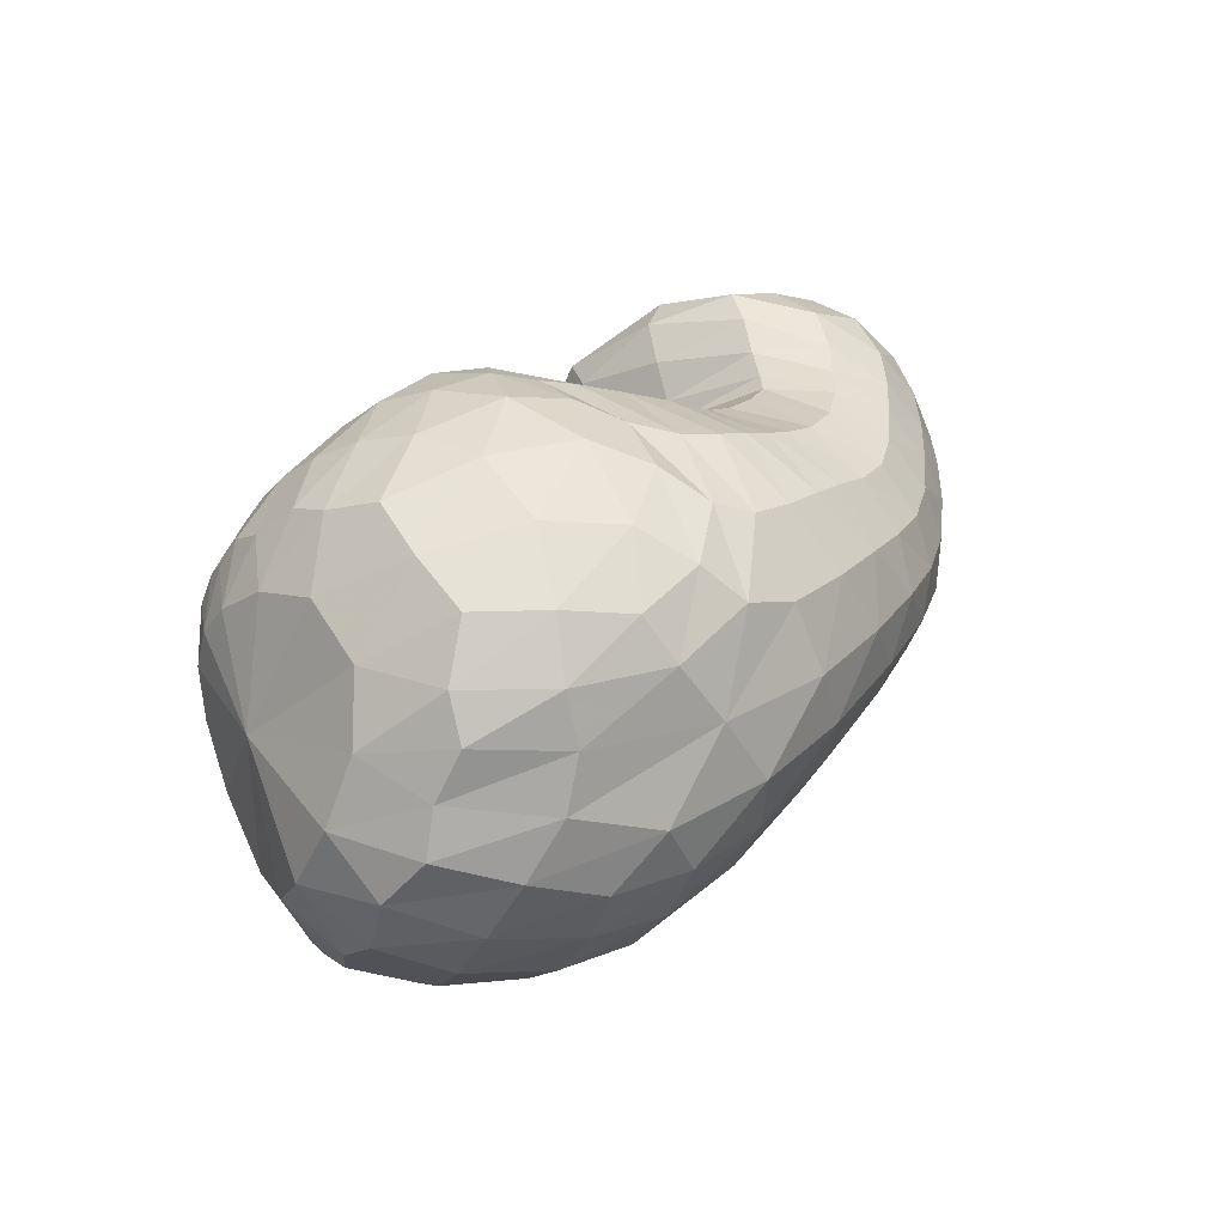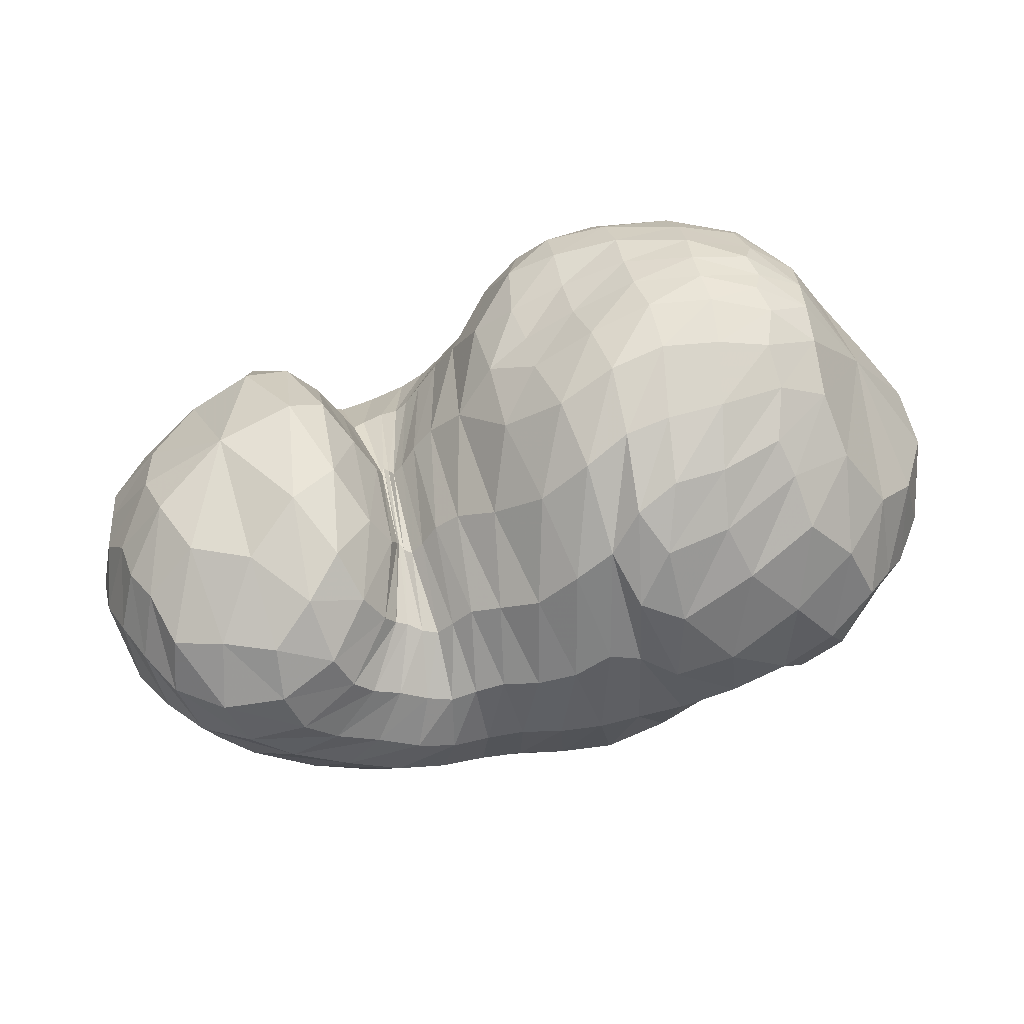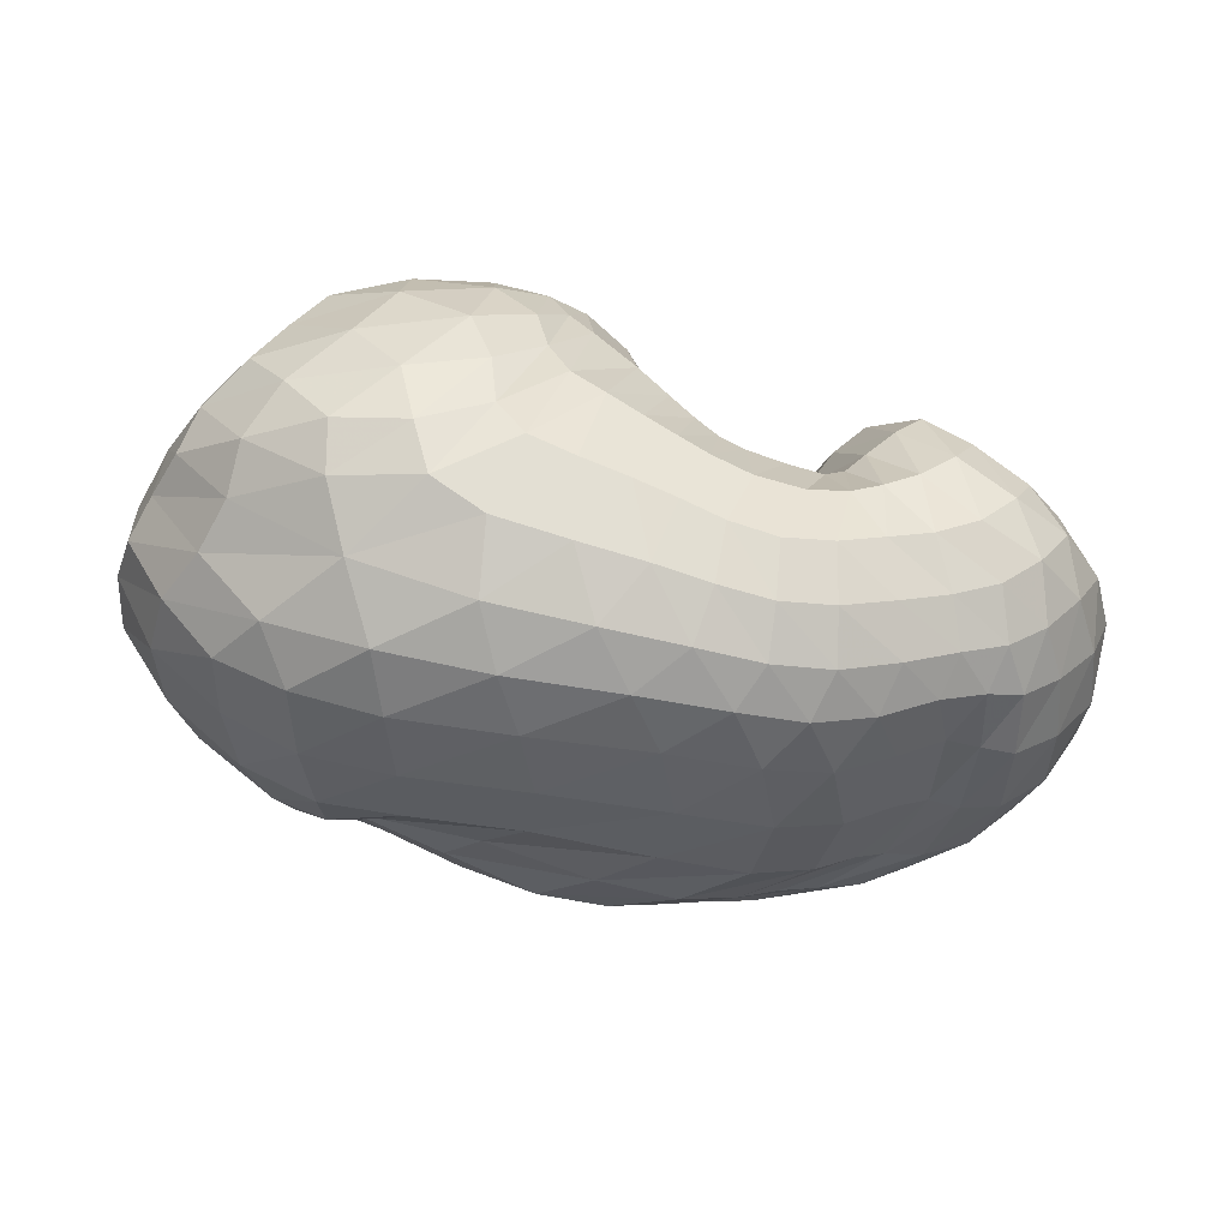
<metadata>
{"format":"obj","ext":"obj","renderer":"f3d","projection":"perspective","resolution":1024,"background":"white","views":[{"elev":28.3,"azim":-62.3,"up":"+Z"},{"elev":79.1,"azim":164.9,"up":"+Y"},{"elev":-73.9,"azim":-10.7,"up":"+Y"}]}
</metadata>
<code>
v 74.36 149.5 145.4
v 106.8 182 171.4
v 145.2 178.5 185
v 184 164.9 179
v 212.3 153.7 161.9
v 230 136.3 158.7
v 239.1 130.1 152.9
v 242 126.4 156.6
v 244.4 133.4 155.4
v 256.7 144.9 179.9
v 293.1 156.3 173.8
v 105 171.2 185.7
v 144.6 161 205.9
v 182.3 149.2 207.6
v 102.6 149.7 201
v 147.6 132.7 221.5
v 171.4 112.3 219.4
v 193.6 97.7 210.4
v 212.1 84.42 201.4
v 227.5 80.08 196
v 251.5 79.87 193.1
v 263 89.05 199
v 279.2 103.9 209.8
v 100.1 120.3 210.6
v 143.7 83.06 218.9
v 83.49 86.08 194.6
v 111 49.37 190
v 155.3 50.76 202.4
v 179.7 39.06 194.3
v 208.7 36.1 188.6
v 237.6 34.85 183.2
v 267.4 45.03 186.3
v 294.7 59.22 192.8
v 312.2 90.27 198.9
v 67.8 77.7 165
v 122.6 30.4 157.2
v 192.3 15.72 154.7
v 239.5 18 152.3
v 276.9 29.29 156.3
v 307.7 45.64 162.1
v 330.3 71.37 172.3
v 338.2 109.3 175.7
v 56.92 82.88 135.4
v 89.75 47.13 116.6
v 140.4 26.8 115.4
v 216.6 23.5 120.3
v 265.5 31.47 120.9
v 296.8 46.77 131.2
v 319.6 58.25 127.3
v 345.3 88.46 137.6
v 342 128.6 154.1
v 56.45 101 103.2
v 100.3 69.26 78.27
v 149.8 51.77 78.37
v 224.2 52.01 79.2
v 271.3 64.9 79.21
v 293.3 79.47 82.56
v 319.3 89.2 87.07
v 342.7 120.4 107.3
v 333.7 150.4 137.8
v 74.19 122.1 78.16
v 116.3 99.32 55.71
v 134.2 81.91 64.89
v 192.9 79.86 50.12
v 231.4 83.68 52.4
v 258.7 91.38 55.5
v 292.4 110.9 62.93
v 324.5 132 83.11
v 323.5 159.7 109.7
v 92.1 145.5 67.12
v 126.1 134.2 51.68
v 163.5 128.1 47.97
v 192 126.7 48.84
v 218.7 124.1 54.14
v 242.7 124 55.75
v 267.1 131.9 63.66
v 289.6 147.1 72.88
v 291 167.1 97.46
v 111 176.5 89.97
v 159.3 171.6 71.9
v 115.6 187.9 118.4
v 152.5 193.3 112.5
v 177.1 181.7 97.5
v 203.7 167.4 90.14
v 225.7 154.1 95.05
v 238.4 144 92.53
v 247.5 145.7 97.76
v 254.1 153.4 100.6
v 263.6 170.9 122.9
v 110 189.3 149.7
v 143.9 192.7 157.4
v 180.5 188 148.7
v 91.08 174 162.8
v 89.3 165.9 172.6
v 86.81 151.2 182.8
v 82.46 131.5 187.9
v 72.28 111.9 178
v 61.51 106.7 158.8
v 54.36 111.7 137.9
v 55.82 123.3 116.9
v 67.2 137.1 100.6
v 80.85 153.5 95.79
v 92.25 171.8 110.7
v 94.91 179 131
v 92.87 178.6 149.7
v 123.7 181.8 180.2
v 103.7 176.4 177
v 105 185.1 161.8
v 123.5 187.8 169.9
v 166.9 172.1 182
v 123.4 175.2 189.1
v 145.4 169.5 195.2
v 143.6 187.3 173.6
v 164.2 184.7 170.2
v 198.4 162 172.7
v 167 163.4 194.3
v 185.7 158.6 191.5
v 184.5 175.4 166.2
v 222.8 141.8 161.9
v 199.1 147.9 190.9
v 207.5 129.8 191.6
v 210 167.2 123.4
v 221.9 156.9 127.4
v 199.1 173 149.8
v 235.5 132.5 154.6
v 214.9 117.3 190.2
v 222.3 112.7 185.8
v 230 150.7 126.6
v 235.7 145.3 123.4
v 240.5 127.8 155.1
v 228.3 109.8 181.7
v 232.5 107.3 180.4
v 239.9 142.2 121.7
v 242.4 141.3 123.7
v 243 128 154.5
v 238 105 181.1
v 245 104.5 180
v 243.4 140.7 126.6
v 243.9 141.9 126.5
v 249.6 140.9 165.3
v 248.7 106.9 178.5
v 251.5 112.2 182.4
v 245.7 147.6 126.4
v 250.9 156.7 133.5
v 267.5 154.8 179.8
v 257.5 119 191.9
v 266.5 126.6 200
v 258.1 162.4 152.6
v 280.7 129.7 201.2
v 302.4 119.8 196.9
v 319.3 129.9 182.2
v 322.6 143.9 168.8
v 318.1 157.9 156.4
v 310.4 165.6 138.3
v 291.5 170.5 129.2
v 273.1 171.2 144.9
v 122.1 167 197.9
v 100.9 161.4 191.1
v 166.3 156.7 207.6
v 121.6 155.4 206.6
v 145.7 149.4 215.3
v 165.7 144.3 217.4
v 177 132.2 217.4
v 190.7 128.4 209.7
v 122.6 141.4 214.2
v 99.2 137.4 204.6
v 164.7 124.5 221.8
v 123.5 123.7 219.6
v 148.6 109.9 223.8
v 179.4 104.9 216.8
v 162 96.63 220.6
v 166.7 82.28 214.7
v 203.7 87.76 205.9
v 174 69.87 211
v 184.9 62.97 208.1
v 219.4 82.23 198
v 196 59.64 204.5
v 206.2 57.75 201
v 239.8 78.66 194.3
v 216.2 55.89 197.7
v 228.9 54.05 194.7
v 257.3 83.66 194.3
v 244.2 54.65 193.2
v 256.7 58.51 194.2
v 271.1 95.87 205.9
v 266.1 63.54 196.6
v 276.6 69.3 200.3
v 287 78.47 205.5
v 294.5 96.45 206.3
v 121.6 101.8 218.8
v 91.45 104.4 202.6
v 111.5 80.05 209.5
v 127.6 60.57 205.6
v 151.8 65.79 211.5
v 95.99 65.86 194.3
v 71.99 83.77 178.4
v 134.2 44.29 195
v 87.44 58.66 177.5
v 113.5 39.67 176.1
v 164.8 42.47 197.1
v 141.1 33.2 183.2
v 195 37.2 191.5
v 158.3 27 176.9
v 182.2 23.51 174.9
v 222.3 34.66 185.2
v 203.5 22.37 172.9
v 221.5 22.39 170.4
v 253.4 38.96 184.1
v 238.7 23.41 168.5
v 256 27.54 169.3
v 281.3 51.07 188.7
v 272.6 34.44 171.9
v 288.3 41.87 174.5
v 305.6 72.48 198
v 302.7 50.33 178
v 314.8 62.43 183.9
v 324 78.92 188.6
v 325.2 102.8 188.8
v 86.48 54.31 160.9
v 61.86 83.05 150
v 160.4 18.79 155.2
v 80.75 55.19 143.8
v 102.2 36.36 133.1
v 133.9 22.59 135.2
v 218.5 15.91 153.8
v 168.7 17.37 135.9
v 204.9 16.07 137.5
v 258.7 22.35 152.8
v 233.3 17.58 137.4
v 254.5 21.45 137
v 293.3 37.37 159.9
v 273.3 27.73 140.2
v 290.2 35.61 145.8
v 319.6 56.41 166.3
v 304.4 42.88 147.8
v 316.2 50.23 147.3
v 338.4 89.61 175.3
v 328 61.96 150.6
v 339.9 78.57 155.7
v 346.3 98.17 159.9
v 339.3 120.9 165.8
v 71.55 62.45 126.3
v 53.51 95.09 120.6
v 112.6 33.95 115.5
v 69.17 73.06 107.5
v 93.51 55.45 98.19
v 177.8 23.51 118
v 117.9 44.17 94.11
v 146.6 37.75 95.21
v 245 26.17 120
v 185.5 35.29 98.22
v 225.1 36.56 99.15
v 282.8 39.03 126.5
v 253.8 40.9 98.51
v 273.9 48.01 100.8
v 308.1 52.2 129.2
v 288.9 56.63 105.7
v 299.4 64.06 107
v 333.3 70.56 131.1
v 309.6 68.14 104.7
v 322.6 73.6 105.6
v 348.9 109.2 145.5
v 336.8 86.47 111.8
v 346.8 104.9 121.3
v 347.5 124.4 133.7
v 335.6 142.9 149.3
v 74.19 85.26 88.76
v 63.15 114.5 91.95
v 124.4 58.39 75.32
v 84.04 98.38 73.57
v 110.1 84.19 63.96
v 185.7 49.82 81.02
v 127.4 73.37 64.56
v 143.1 66.23 70.54
v 252.2 57.45 77.27
v 173.5 63.89 70.17
v 208.6 65.61 63.51
v 283.7 73.11 81.99
v 234.5 69.59 60.54
v 252.2 74.73 62.41
v 305.1 82.42 83.17
v 264.6 80.65 64.45
v 276.4 85.07 65.75
v 333.3 103.6 95.28
v 290.7 89.93 67.8
v 306.7 100.7 72.68
v 342.4 136.6 123.4
v 322.8 114.5 81.66
v 334.6 127.7 94.77
v 336.6 142.2 110.8
v 328.2 156.8 127.8
v 95.36 111.6 62.53
v 82.39 134.9 73.45
v 123 88.78 60.55
v 103 125.4 55.43
v 117.5 115.4 51.9
v 163.3 79.56 58.13
v 125.6 107.1 54.89
v 143.7 102.6 52.87
v 214.7 81.24 49.61
v 169 101.2 46.02
v 189.4 100.6 43.3
v 244.9 87.21 54.36
v 206.1 100.5 45.66
v 221 101.3 48.99
v 274.8 99.51 57.65
v 234.2 103 50.7
v 248.2 106.7 51.4
v 310.7 121 71.81
v 263.4 113.7 53.92
v 279.6 121.3 59.61
v 328.6 146.9 96.38
v 296.6 128.8 66.71
v 309.1 139.3 74.49
v 313.4 152.9 85.47
v 307.7 164.4 104.6
v 108.8 141.6 56.72
v 98.53 162.2 79.74
v 144.4 128.9 48.99
v 120.6 160.2 66.57
v 145.1 154 57.43
v 178.8 128.2 48.44
v 164.5 152.6 56.8
v 175.3 156 64.81
v 205.8 125 50.87
v 184.9 156 68.15
v 197.3 151.7 65.6
v 230.8 123.4 55.35
v 209.9 147.5 66.66
v 221.2 144.1 69.74
v 254.5 127.1 58.65
v 231 140.3 70.1
v 239.4 137.4 69.92
v 280.1 138.3 67.93
v 247.4 138 72.5
v 255.9 141.4 76.24
v 293.2 157.9 82.36
v 264.1 146 78.65
v 269.8 152.4 81.89
v 273.9 162.2 89.78
v 276.2 171.7 109.6
v 134.4 174.9 79.56
v 112.9 183.3 106.5
v 139 184.4 95.1
v 159.9 185.8 92.23
v 172.2 175.5 79.6
v 135.8 191 113.1
v 109.9 188.5 135.1
v 166.2 190.4 106.8
v 130.9 193.7 133.6
v 148.8 194.5 133.7
v 189.9 176.2 93.41
v 163.3 193.7 132.1
v 178.1 191 125.9
v 216.1 159.7 92.96
v 194.4 181.6 121
v 232.7 148.2 93.62
v 243.3 144 94.62
v 251 148 99.1
v 259.3 163.5 107
v 125.9 192.2 154.3
v 161.8 192.9 154.6
g foo
f 93 1 94
f 94 12 107
f 107 2 93
f 93 94 107
f 106 2 107
f 107 12 111
f 111 3 106
f 106 107 111
f 12 157 111
f 13 112 157
f 3 111 112
f 112 111 157
f 110 3 112
f 112 13 116
f 116 4 110
f 110 112 116
f 13 159 116
f 14 117 159
f 4 116 117
f 117 116 159
f 115 4 117
f 117 14 120
f 120 5 115
f 115 117 120
f 5 120 121
f 14 164 120
f 18 121 164
f 121 120 164
f 14 163 164
f 17 170 163
f 18 164 170
f 164 163 170
f 119 5 121
f 121 18 126
f 126 6 119
f 119 121 126
f 18 173 126
f 19 127 173
f 6 126 127
f 127 126 173
f 125 6 127
f 127 19 131
f 131 7 125
f 125 127 131
f 19 176 131
f 20 132 176
f 7 131 132
f 132 131 176
f 130 7 132
f 132 20 136
f 136 8 130
f 130 132 136
f 20 179 136
f 21 137 179
f 8 136 137
f 137 136 179
f 135 8 137
f 137 21 141
f 141 9 135
f 135 137 141
f 21 182 141
f 22 142 182
f 9 141 142
f 142 141 182
f 140 9 142
f 142 22 146
f 146 10 140
f 140 142 146
f 22 185 146
f 23 147 185
f 10 146 147
f 147 146 185
f 145 10 147
f 147 23 149
f 149 11 145
f 145 147 149
f 94 1 95
f 95 15 158
f 158 12 94
f 94 95 158
f 157 12 158
f 158 15 160
f 160 13 157
f 157 158 160
f 15 165 160
f 16 161 165
f 13 160 161
f 161 160 165
f 159 13 161
f 161 16 162
f 162 14 159
f 159 161 162
f 16 167 162
f 17 163 167
f 14 162 163
f 163 162 167
f 95 1 96
f 96 24 166
f 166 15 95
f 95 96 166
f 165 15 166
f 166 24 168
f 168 16 165
f 165 166 168
f 24 190 168
f 25 169 190
f 16 168 169
f 169 168 190
f 167 16 169
f 169 25 171
f 171 17 167
f 167 169 171
f 17 171 172
f 25 194 171
f 28 172 194
f 172 171 194
f 25 193 194
f 27 197 193
f 28 194 197
f 194 193 197
f 170 17 172
f 172 28 174
f 174 18 170
f 170 172 174
f 28 200 174
f 29 175 200
f 18 174 175
f 175 174 200
f 173 18 175
f 175 29 177
f 177 19 173
f 173 175 177
f 29 202 177
f 30 178 202
f 19 177 178
f 178 177 202
f 176 19 178
f 178 30 180
f 180 20 176
f 176 178 180
f 30 205 180
f 31 181 205
f 20 180 181
f 181 180 205
f 179 20 181
f 181 31 183
f 183 21 179
f 179 181 183
f 31 208 183
f 32 184 208
f 21 183 184
f 184 183 208
f 182 21 184
f 184 32 186
f 186 22 182
f 182 184 186
f 32 211 186
f 33 187 211
f 22 186 187
f 187 186 211
f 185 22 187
f 187 33 188
f 188 23 185
f 185 187 188
f 33 214 188
f 34 189 214
f 23 188 189
f 189 188 214
f 23 189 149
f 34 150 189
f 11 149 150
f 150 149 189
f 96 1 97
f 97 26 191
f 191 24 96
f 96 97 191
f 190 24 191
f 191 26 192
f 192 25 190
f 190 191 192
f 26 195 192
f 27 193 195
f 25 192 193
f 193 192 195
f 97 1 98
f 98 35 196
f 196 26 97
f 97 98 196
f 195 26 196
f 196 35 198
f 198 27 195
f 195 196 198
f 35 219 198
f 36 199 219
f 27 198 199
f 199 198 219
f 197 27 199
f 199 36 201
f 201 28 197
f 197 199 201
f 200 28 201
f 201 36 203
f 203 29 200
f 200 201 203
f 36 221 203
f 37 204 221
f 29 203 204
f 204 203 221
f 202 29 204
f 204 37 206
f 206 30 202
f 202 204 206
f 37 225 206
f 38 207 225
f 30 206 207
f 207 206 225
f 205 30 207
f 207 38 209
f 209 31 205
f 205 207 209
f 38 228 209
f 39 210 228
f 31 209 210
f 210 209 228
f 208 31 210
f 210 39 212
f 212 32 208
f 208 210 212
f 39 231 212
f 40 213 231
f 32 212 213
f 213 212 231
f 211 32 213
f 213 40 215
f 215 33 211
f 211 213 215
f 40 234 215
f 41 216 234
f 33 215 216
f 216 215 234
f 214 33 216
f 216 41 217
f 217 34 214
f 214 216 217
f 41 237 217
f 42 218 237
f 34 217 218
f 218 217 237
f 34 218 150
f 42 151 218
f 11 150 151
f 151 150 218
f 98 1 99
f 99 43 220
f 220 35 98
f 98 99 220
f 219 35 220
f 220 43 222
f 222 36 219
f 219 220 222
f 43 242 222
f 44 223 242
f 36 222 223
f 223 222 242
f 44 244 223
f 45 224 244
f 36 223 224
f 224 223 244
f 221 36 224
f 224 45 226
f 226 37 221
f 221 224 226
f 45 247 226
f 46 227 247
f 37 226 227
f 227 226 247
f 225 37 227
f 227 46 229
f 229 38 225
f 225 227 229
f 46 250 229
f 47 230 250
f 38 229 230
f 230 229 250
f 228 38 230
f 230 47 232
f 232 39 228
f 228 230 232
f 47 253 232
f 48 233 253
f 39 232 233
f 233 232 253
f 231 39 233
f 233 48 235
f 235 40 231
f 231 233 235
f 48 256 235
f 49 236 256
f 40 235 236
f 236 235 256
f 234 40 236
f 236 49 238
f 238 41 234
f 234 236 238
f 49 259 238
f 50 239 259
f 41 238 239
f 239 238 259
f 237 41 239
f 239 50 240
f 240 42 237
f 237 239 240
f 50 262 240
f 51 241 262
f 42 240 241
f 241 240 262
f 42 241 151
f 51 152 241
f 11 151 152
f 152 151 241
f 99 1 100
f 100 52 243
f 243 43 99
f 99 100 243
f 242 43 243
f 243 52 245
f 245 44 242
f 242 243 245
f 52 267 245
f 53 246 267
f 44 245 246
f 246 245 267
f 244 44 246
f 246 53 248
f 248 45 244
f 244 246 248
f 53 269 248
f 54 249 269
f 45 248 249
f 249 248 269
f 247 45 249
f 249 54 251
f 251 46 247
f 247 249 251
f 54 272 251
f 55 252 272
f 46 251 252
f 252 251 272
f 250 46 252
f 252 55 254
f 254 47 250
f 250 252 254
f 55 275 254
f 56 255 275
f 47 254 255
f 255 254 275
f 253 47 255
f 255 56 257
f 257 48 253
f 253 255 257
f 56 278 257
f 57 258 278
f 48 257 258
f 258 257 278
f 256 48 258
f 258 57 260
f 260 49 256
f 256 258 260
f 57 281 260
f 58 261 281
f 49 260 261
f 261 260 281
f 259 49 261
f 261 58 263
f 263 50 259
f 259 261 263
f 58 284 263
f 59 264 284
f 50 263 264
f 264 263 284
f 262 50 264
f 264 59 265
f 265 51 262
f 262 264 265
f 59 287 265
f 60 266 287
f 51 265 266
f 266 265 287
f 51 266 152
f 60 153 266
f 11 152 153
f 153 152 266
f 100 1 101
f 101 61 268
f 268 52 100
f 100 101 268
f 267 52 268
f 268 61 270
f 270 53 267
f 267 268 270
f 61 292 270
f 62 271 292
f 53 270 271
f 271 270 292
f 269 53 271
f 271 62 273
f 273 54 269
f 269 271 273
f 62 294 273
f 63 274 294
f 54 273 274
f 274 273 294
f 272 54 274
f 274 63 276
f 276 55 272
f 272 274 276
f 63 297 276
f 64 277 297
f 55 276 277
f 277 276 297
f 275 55 277
f 277 64 279
f 279 56 275
f 275 277 279
f 64 300 279
f 65 280 300
f 56 279 280
f 280 279 300
f 278 56 280
f 280 65 282
f 282 57 278
f 278 280 282
f 65 303 282
f 66 283 303
f 57 282 283
f 283 282 303
f 281 57 283
f 283 66 285
f 285 58 281
f 281 283 285
f 66 306 285
f 67 286 306
f 58 285 286
f 286 285 306
f 284 58 286
f 286 67 288
f 288 59 284
f 284 286 288
f 67 309 288
f 68 289 309
f 59 288 289
f 289 288 309
f 287 59 289
f 289 68 290
f 290 60 287
f 287 289 290
f 68 312 290
f 69 291 312
f 60 290 291
f 291 290 312
f 60 291 153
f 69 154 291
f 11 153 154
f 154 153 291
f 101 1 102
f 102 70 293
f 293 61 101
f 101 102 293
f 292 61 293
f 293 70 295
f 295 62 292
f 292 293 295
f 70 317 295
f 71 296 317
f 62 295 296
f 296 295 317
f 294 62 296
f 296 71 298
f 298 63 294
f 294 296 298
f 71 319 298
f 72 299 319
f 63 298 299
f 299 298 319
f 297 63 299
f 299 72 301
f 301 64 297
f 297 299 301
f 72 322 301
f 73 302 322
f 64 301 302
f 302 301 322
f 300 64 302
f 302 73 304
f 304 65 300
f 300 302 304
f 73 325 304
f 74 305 325
f 65 304 305
f 305 304 325
f 303 65 305
f 305 74 307
f 307 66 303
f 303 305 307
f 74 328 307
f 75 308 328
f 66 307 308
f 308 307 328
f 306 66 308
f 308 75 310
f 310 67 306
f 306 308 310
f 75 331 310
f 76 311 331
f 67 310 311
f 311 310 331
f 309 67 311
f 311 76 313
f 313 68 309
f 309 311 313
f 76 334 313
f 77 314 334
f 68 313 314
f 314 313 334
f 312 68 314
f 314 77 315
f 315 69 312
f 312 314 315
f 77 337 315
f 78 316 337
f 69 315 316
f 316 315 337
f 69 316 154
f 78 155 316
f 11 154 155
f 155 154 316
f 102 1 103
f 103 79 318
f 318 70 102
f 102 103 318
f 317 70 318
f 318 79 320
f 320 71 317
f 317 318 320
f 79 342 320
f 80 321 342
f 71 320 321
f 321 320 342
f 319 71 321
f 321 80 323
f 323 72 319
f 319 321 323
f 72 323 324
f 80 346 323
f 83 324 346
f 324 323 346
f 80 345 346
f 82 349 345
f 83 346 349
f 346 345 349
f 322 72 324
f 324 83 326
f 326 73 322
f 322 324 326
f 83 352 326
f 84 327 352
f 73 326 327
f 327 326 352
f 325 73 327
f 327 84 329
f 329 74 325
f 325 327 329
f 84 355 329
f 85 330 355
f 74 329 330
f 330 329 355
f 328 74 330
f 330 85 332
f 332 75 328
f 328 330 332
f 85 357 332
f 86 333 357
f 75 332 333
f 333 332 357
f 331 75 333
f 333 86 335
f 335 76 331
f 331 333 335
f 86 358 335
f 87 336 358
f 76 335 336
f 336 335 358
f 334 76 336
f 336 87 338
f 338 77 334
f 334 336 338
f 87 359 338
f 88 339 359
f 77 338 339
f 339 338 359
f 337 77 339
f 339 88 340
f 340 78 337
f 337 339 340
f 88 360 340
f 89 341 360
f 78 340 341
f 341 340 360
f 78 341 155
f 89 156 341
f 11 155 156
f 156 155 341
f 103 1 104
f 104 81 343
f 343 79 103
f 103 104 343
f 342 79 343
f 343 81 344
f 344 80 342
f 342 343 344
f 81 347 344
f 82 345 347
f 80 344 345
f 345 344 347
f 104 1 105
f 105 90 348
f 348 81 104
f 104 105 348
f 347 81 348
f 348 90 350
f 350 82 347
f 347 348 350
f 90 361 350
f 91 351 361
f 82 350 351
f 351 350 361
f 349 82 351
f 351 91 353
f 353 83 349
f 349 351 353
f 91 362 353
f 92 354 362
f 83 353 354
f 354 353 362
f 352 83 354
f 354 92 356
f 356 84 352
f 352 354 356
f 84 356 122
f 92 124 356
f 5 122 124
f 124 122 356
f 92 118 124
f 4 115 118
f 5 124 115
f 118 115 124
f 355 84 122
f 122 5 123
f 123 85 355
f 122 123 355
f 5 119 123
f 6 128 119
f 85 123 128
f 123 119 128
f 357 85 128
f 128 6 129
f 129 86 357
f 128 129 357
f 6 125 129
f 7 133 125
f 86 129 133
f 129 125 133
f 358 86 133
f 133 7 134
f 134 87 358
f 133 134 358
f 7 130 134
f 8 138 130
f 87 134 138
f 134 130 138
f 359 87 138
f 138 8 139
f 139 88 359
f 138 139 359
f 8 135 139
f 9 143 135
f 88 139 143
f 139 135 143
f 360 88 143
f 143 9 144
f 144 89 360
f 143 144 360
f 9 140 144
f 10 148 140
f 89 144 148
f 144 140 148
f 89 148 156
f 10 145 148
f 11 156 145
f 148 145 156
f 1 93 105
f 2 108 93
f 90 105 108
f 105 93 108
f 361 90 108
f 108 2 109
f 109 91 361
f 108 109 361
f 2 106 109
f 3 113 106
f 91 109 113
f 109 106 113
f 362 91 113
f 113 3 114
f 114 92 362
f 113 114 362
f 3 110 114
f 4 118 110
f 92 114 118
f 114 110 118
g

</code>
